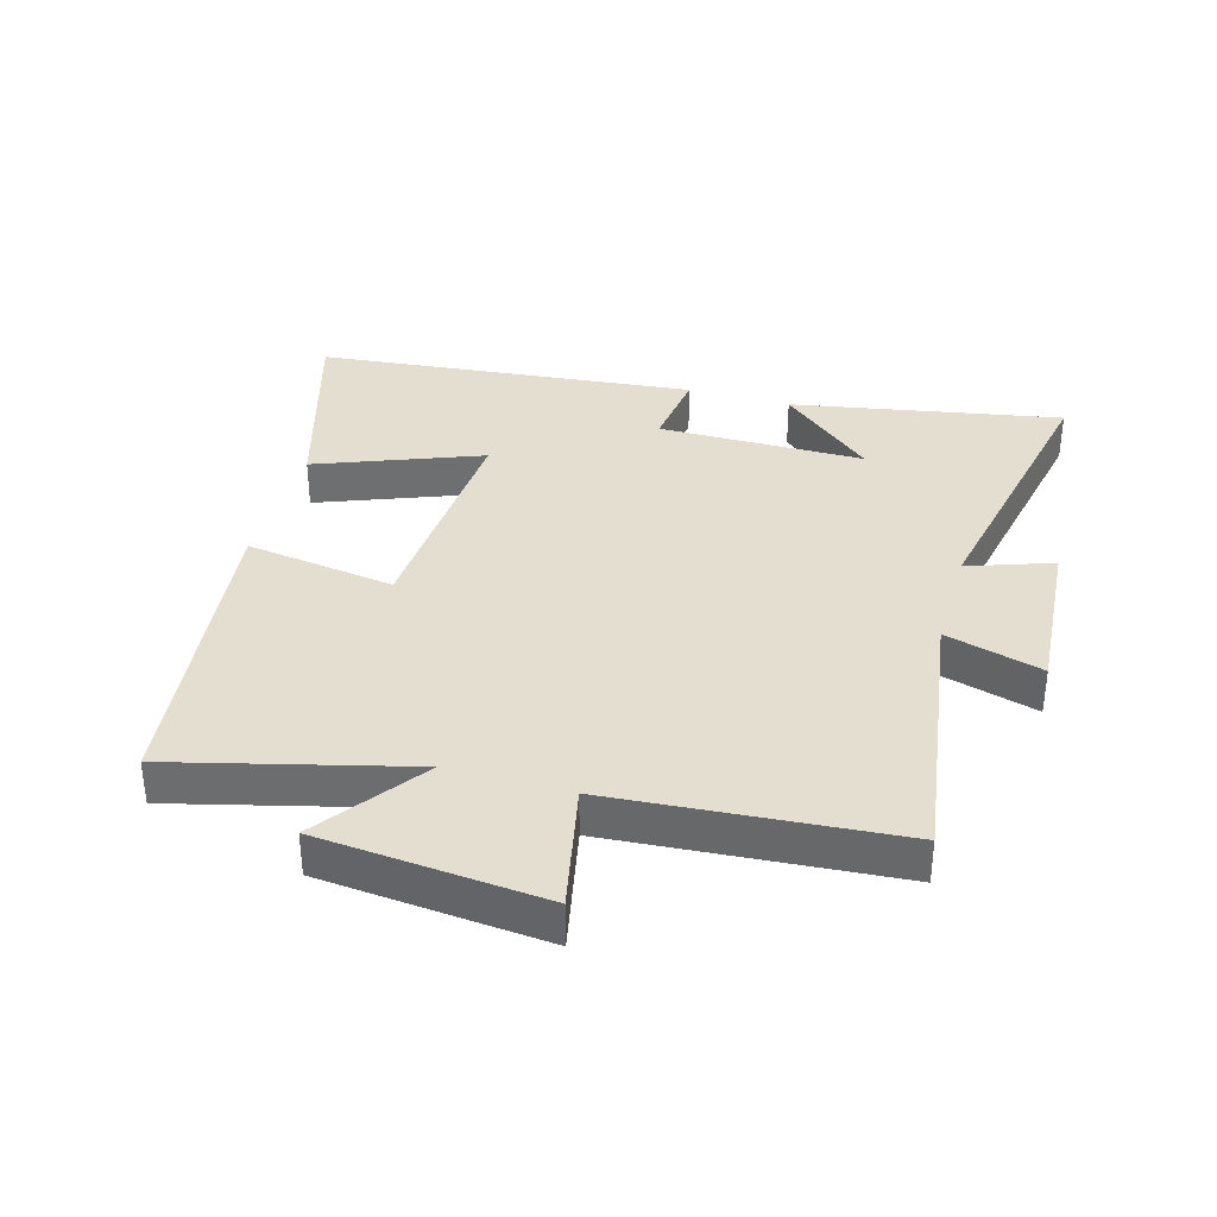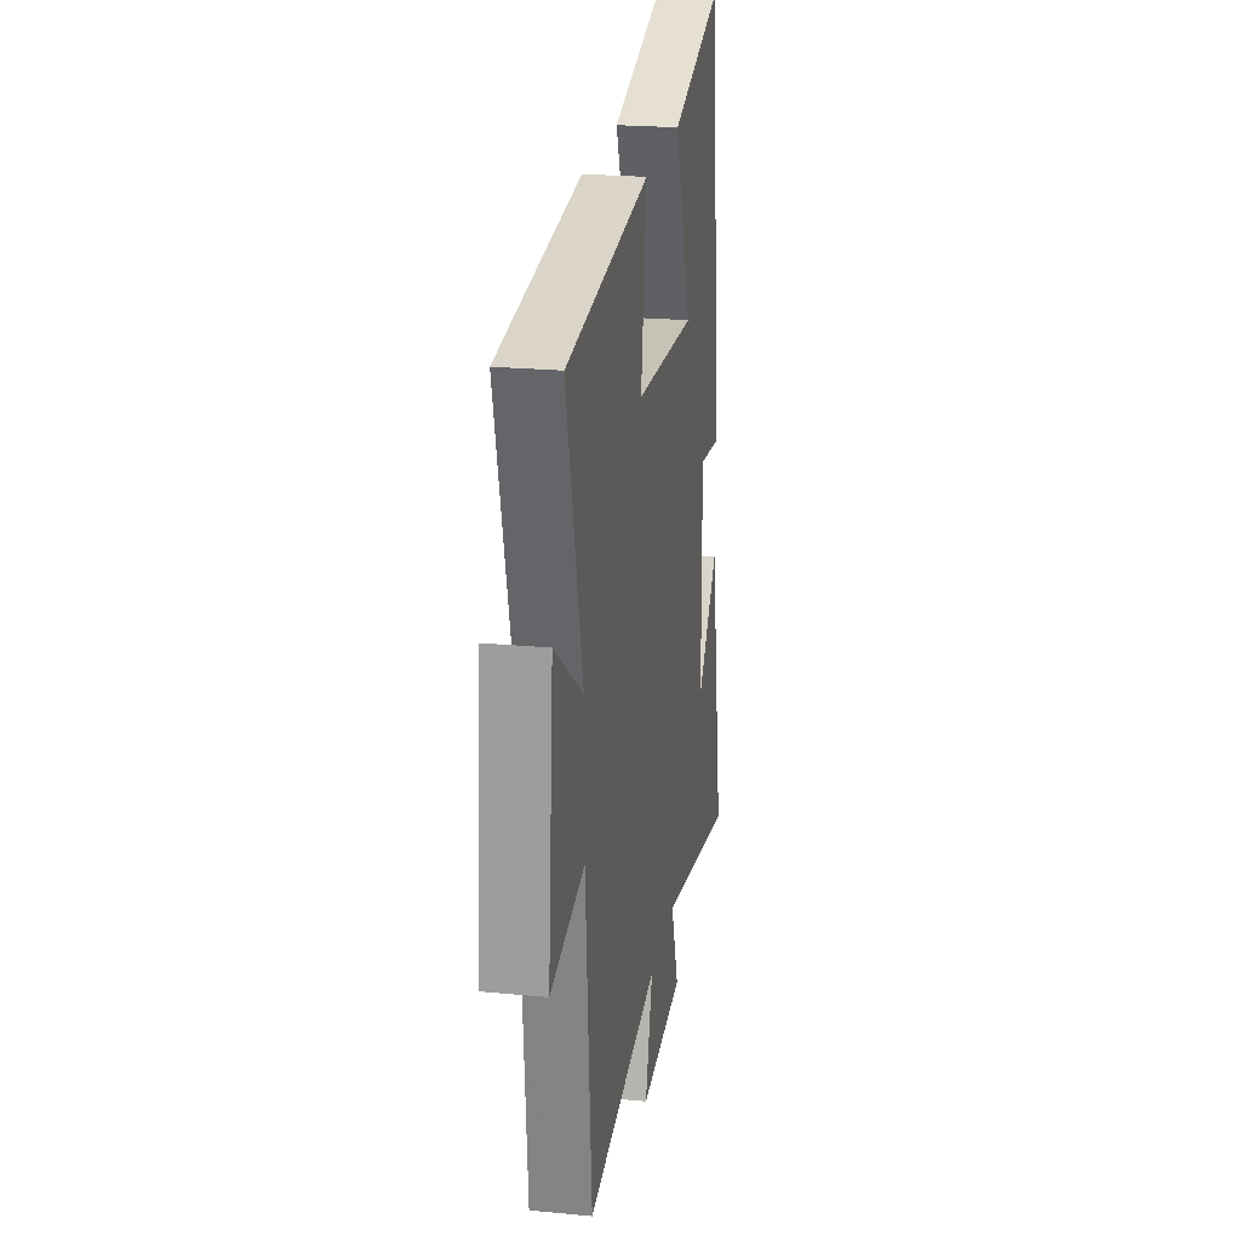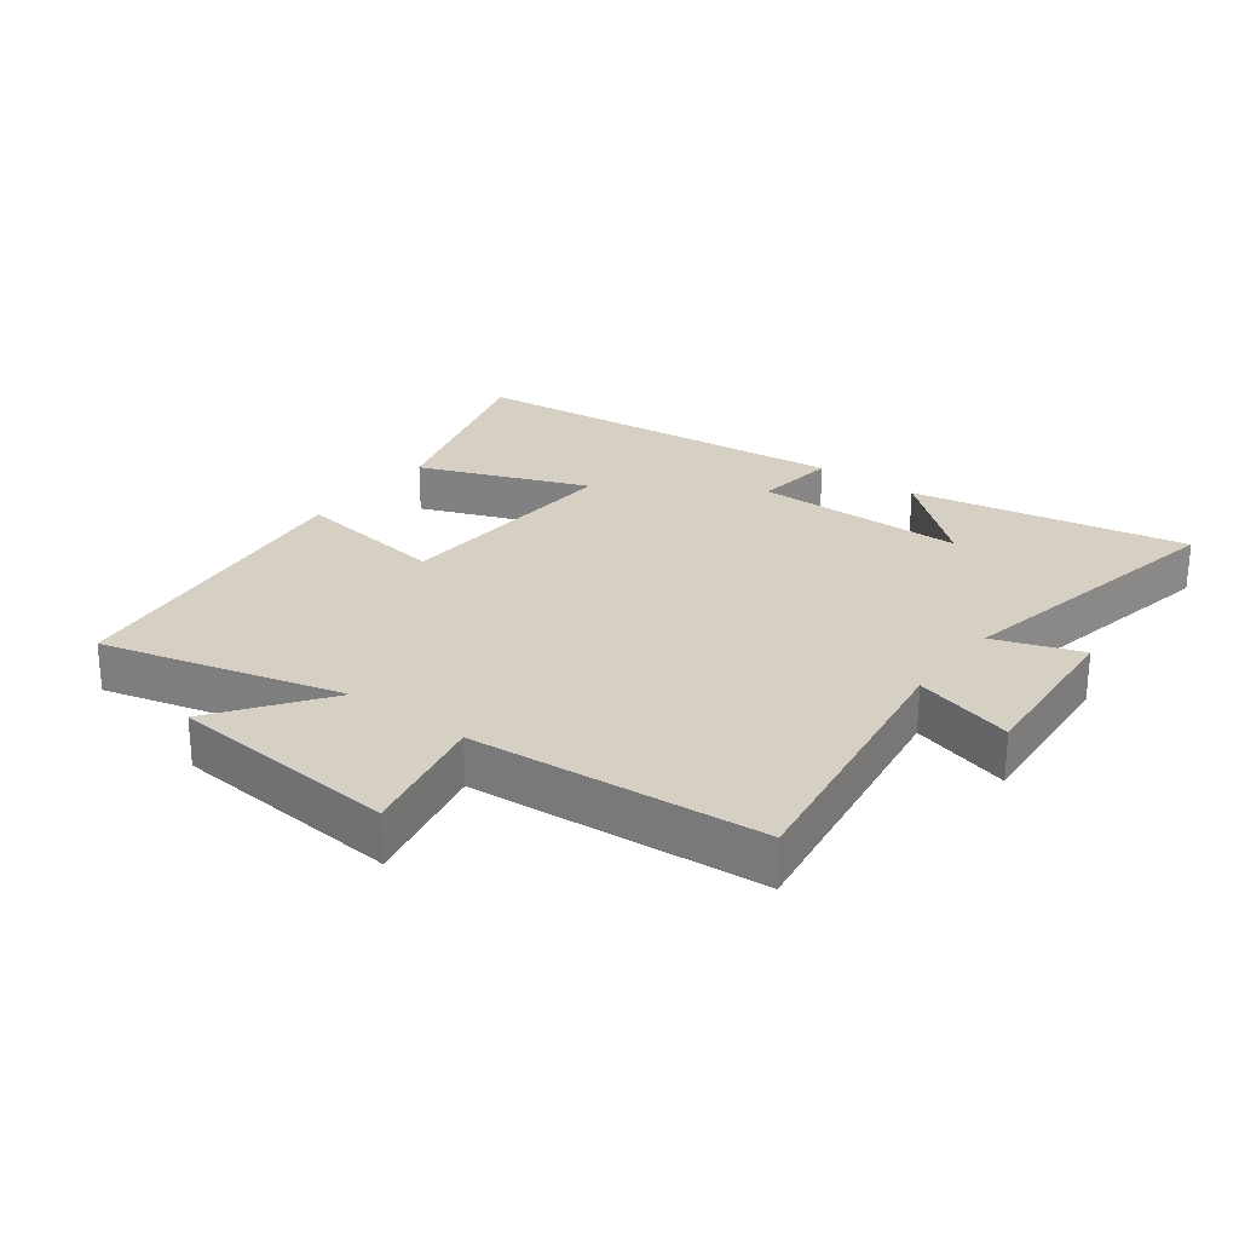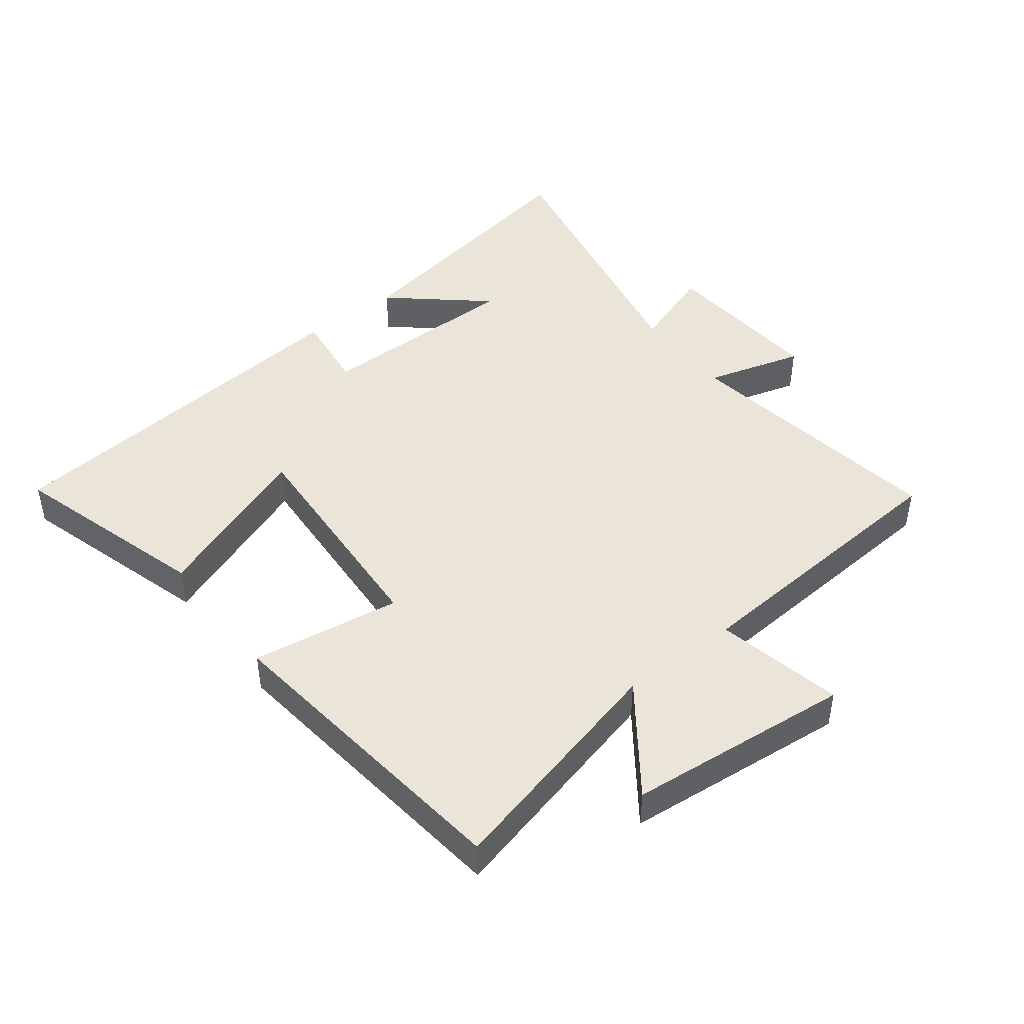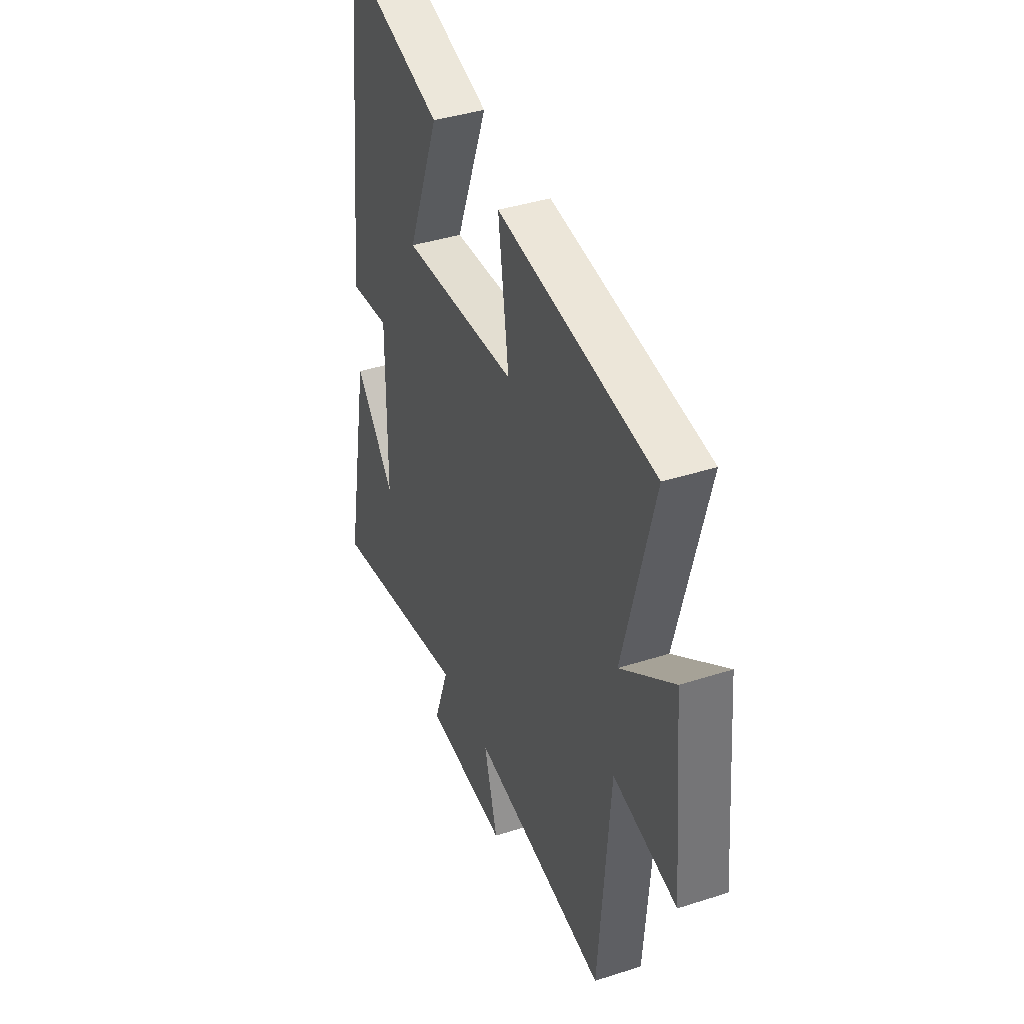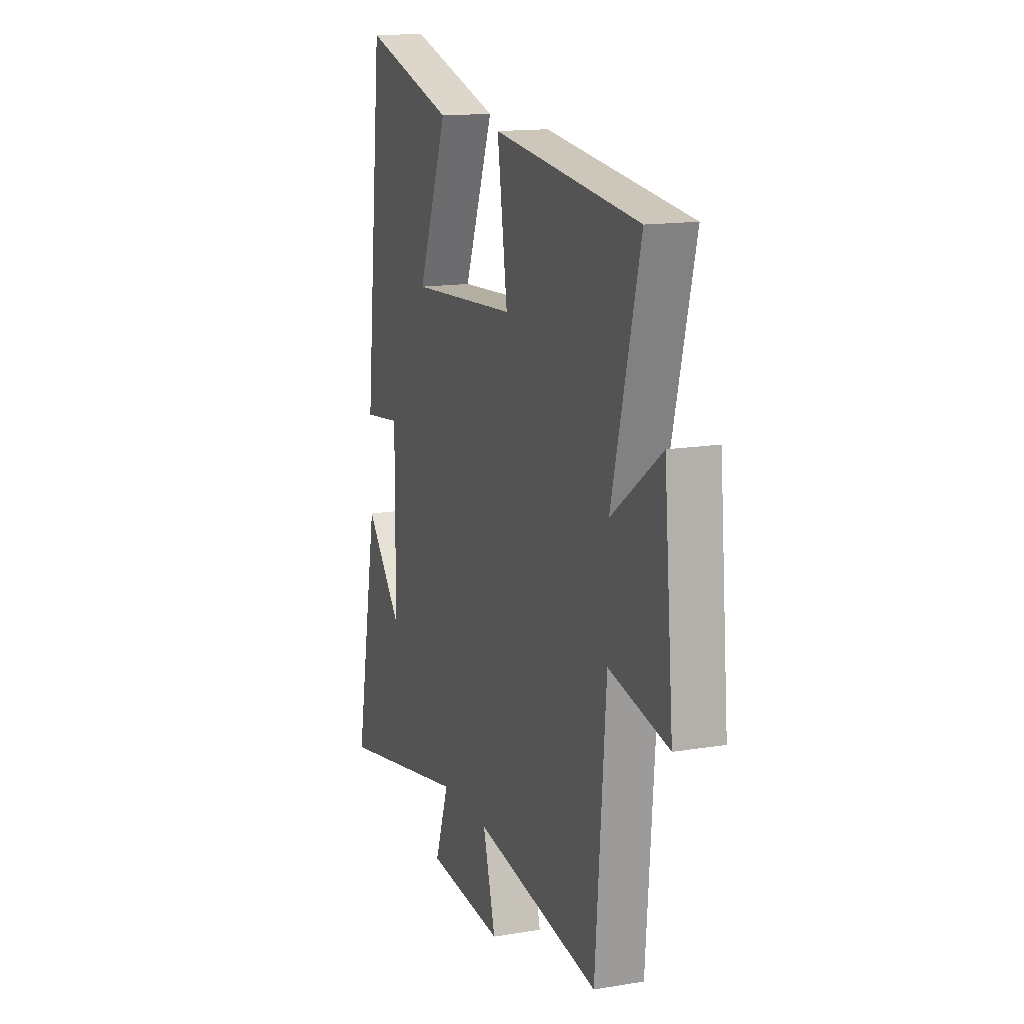
<metadata>
{"format":"obj","ext":"obj","renderer":"f3d","projection":"perspective","resolution":1024,"background":"white","views":[{"elev":35.9,"azim":106.0,"up":"+Y"},{"elev":22.6,"azim":99.3,"up":"+Z"},{"elev":26.1,"azim":126.9,"up":"+Y"},{"elev":45.1,"azim":52.6,"up":"+Y"},{"elev":40.0,"azim":68.3,"up":"+Z"},{"elev":14.5,"azim":70.0,"up":"+Z"}]}
</metadata>
<code>
v 0.465 0.07 -0.565
v 0.039 0.07 -0.5
v 0.082 0.07 -0.653
v -0.178 0.07 -0.633
v -0.131 0.07 -0.5
v -0.579 0.07 -0.589
v -0.5 0.07 -0.166
v -0.375 0.07 -0.312
v -0.373 0.07 0.012
v -0.5 0.07 -0.004
v -0.438 0.07 0.592
v -0.126 0.07 0.5
v -0.226 0.07 0.243
v 0.136 0.07 0.265
v 0.102 0.07 0.5
v 0.595 0.07 0.441
v 0.5 0.07 0.072
v 0.668 0.07 0.194
v 0.7 0.07 -0.16
v 0.5 0.07 -0.118
v 0.465 0 -0.565
v 0.039 0 -0.5
v 0.082 0 -0.653
v -0.178 0 -0.633
v -0.131 0 -0.5
v -0.579 0 -0.589
v -0.5 0 -0.166
v -0.375 0 -0.312
v -0.373 0 0.012
v -0.5 0 -0.004
v -0.438 0 0.592
v -0.126 0 0.5
v -0.226 0 0.243
v 0.136 0 0.265
v 0.102 0 0.5
v 0.595 0 0.441
v 0.5 0 0.072
v 0.668 0 0.194
v 0.7 0 -0.16
v 0.5 0 -0.118
f 17 18 19 20
f 17 20 1 2
f 14 15 16 17
f 13 14 17 2
f 10 11 12 13
f 9 10 13
f 8 9 13 2
f 6 7 8
f 5 6 8
f 5 8 2 3
f 3 4 5
f 40 39 38 37
f 22 21 40 37
f 37 36 35 34
f 22 37 34 33
f 33 32 31 30
f 33 30 29
f 22 33 29 28
f 28 27 26
f 28 26 25
f 23 22 28 25
f 25 24 23
f 1 21 22 2
f 2 22 23 3
f 3 23 24 4
f 4 24 25 5
f 5 25 26 6
f 6 26 27 7
f 7 27 28 8
f 8 28 29 9
f 9 29 30 10
f 10 30 31 11
f 11 31 32 12
f 12 32 33 13
f 13 33 34 14
f 14 34 35 15
f 15 35 36 16
f 16 36 37 17
f 17 37 38 18
f 18 38 39 19
f 19 39 40 20
f 20 40 21 1

</code>
